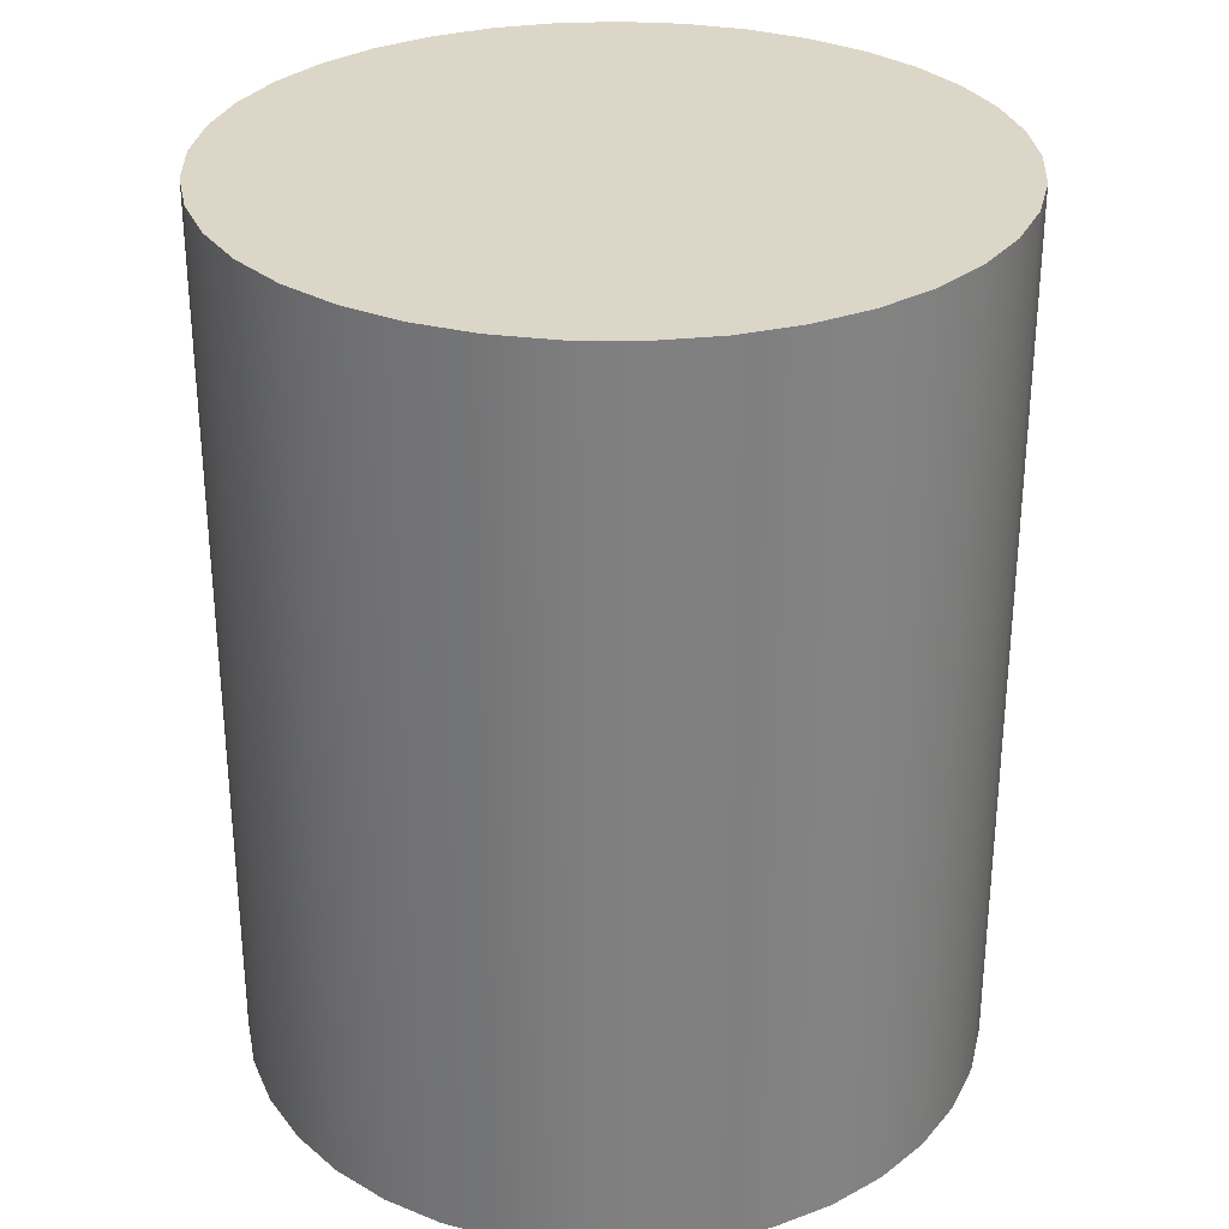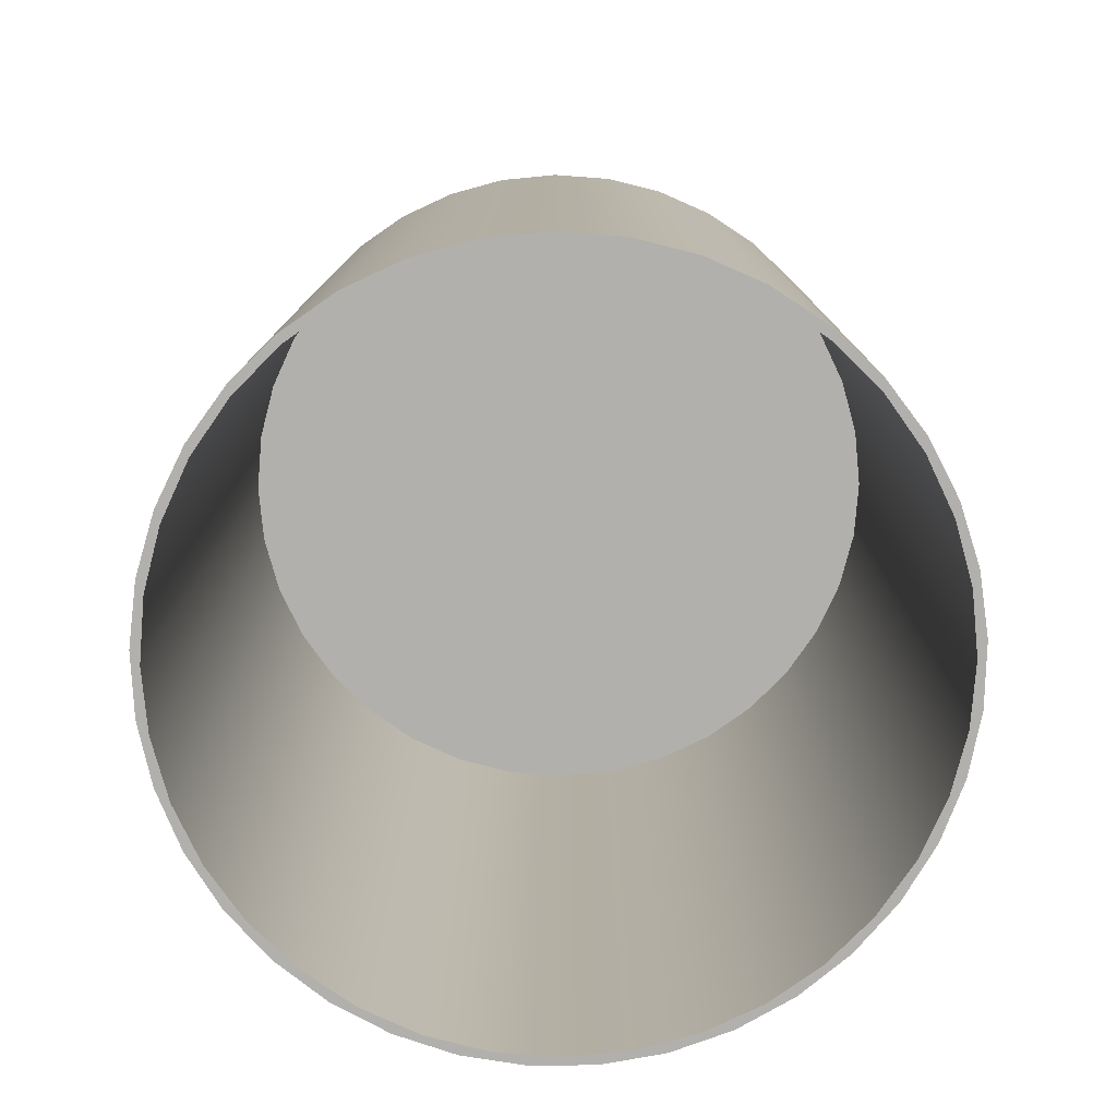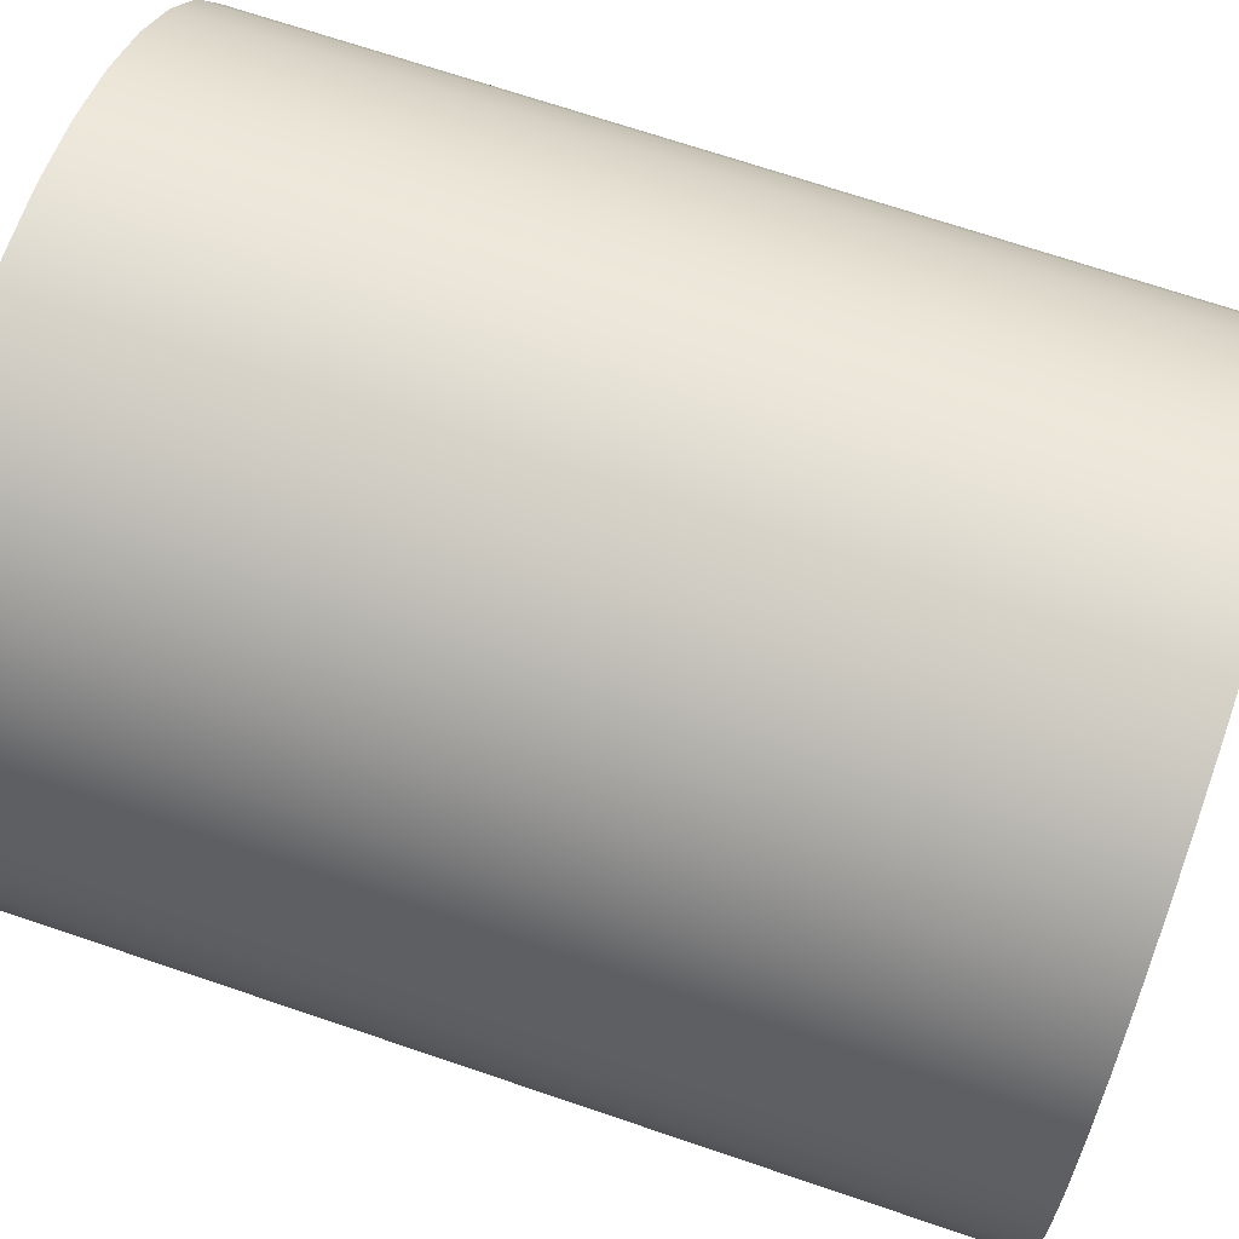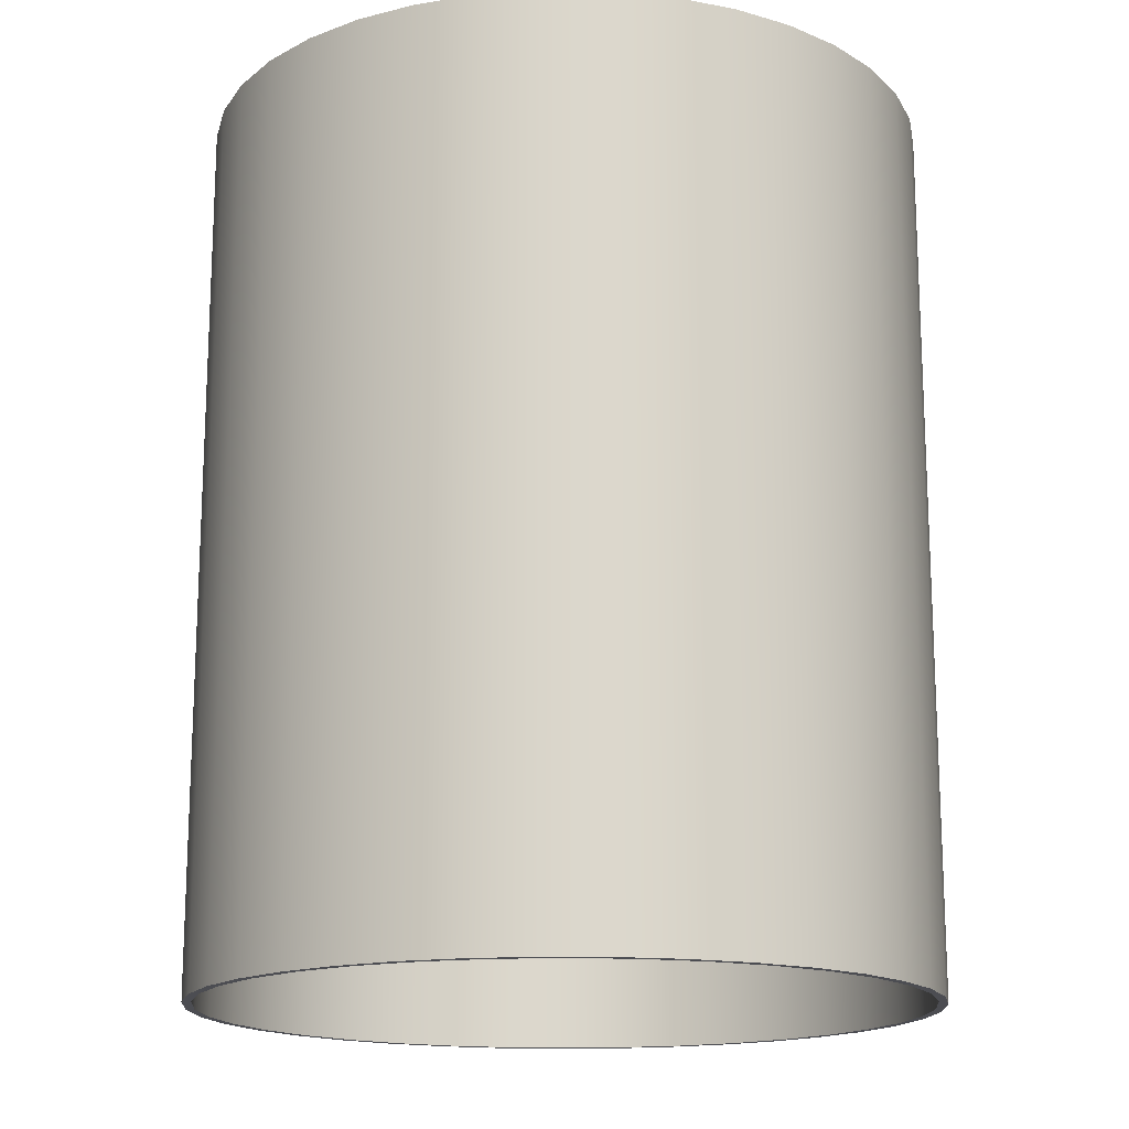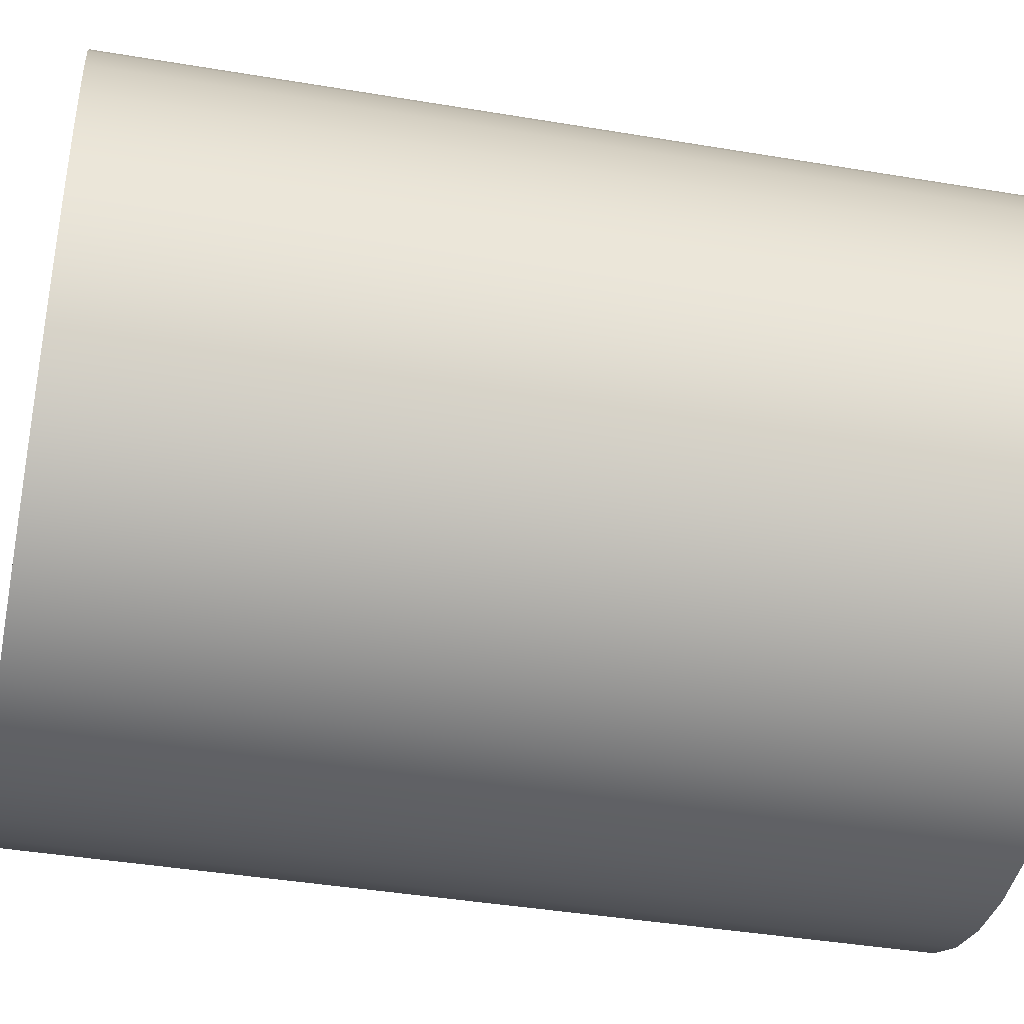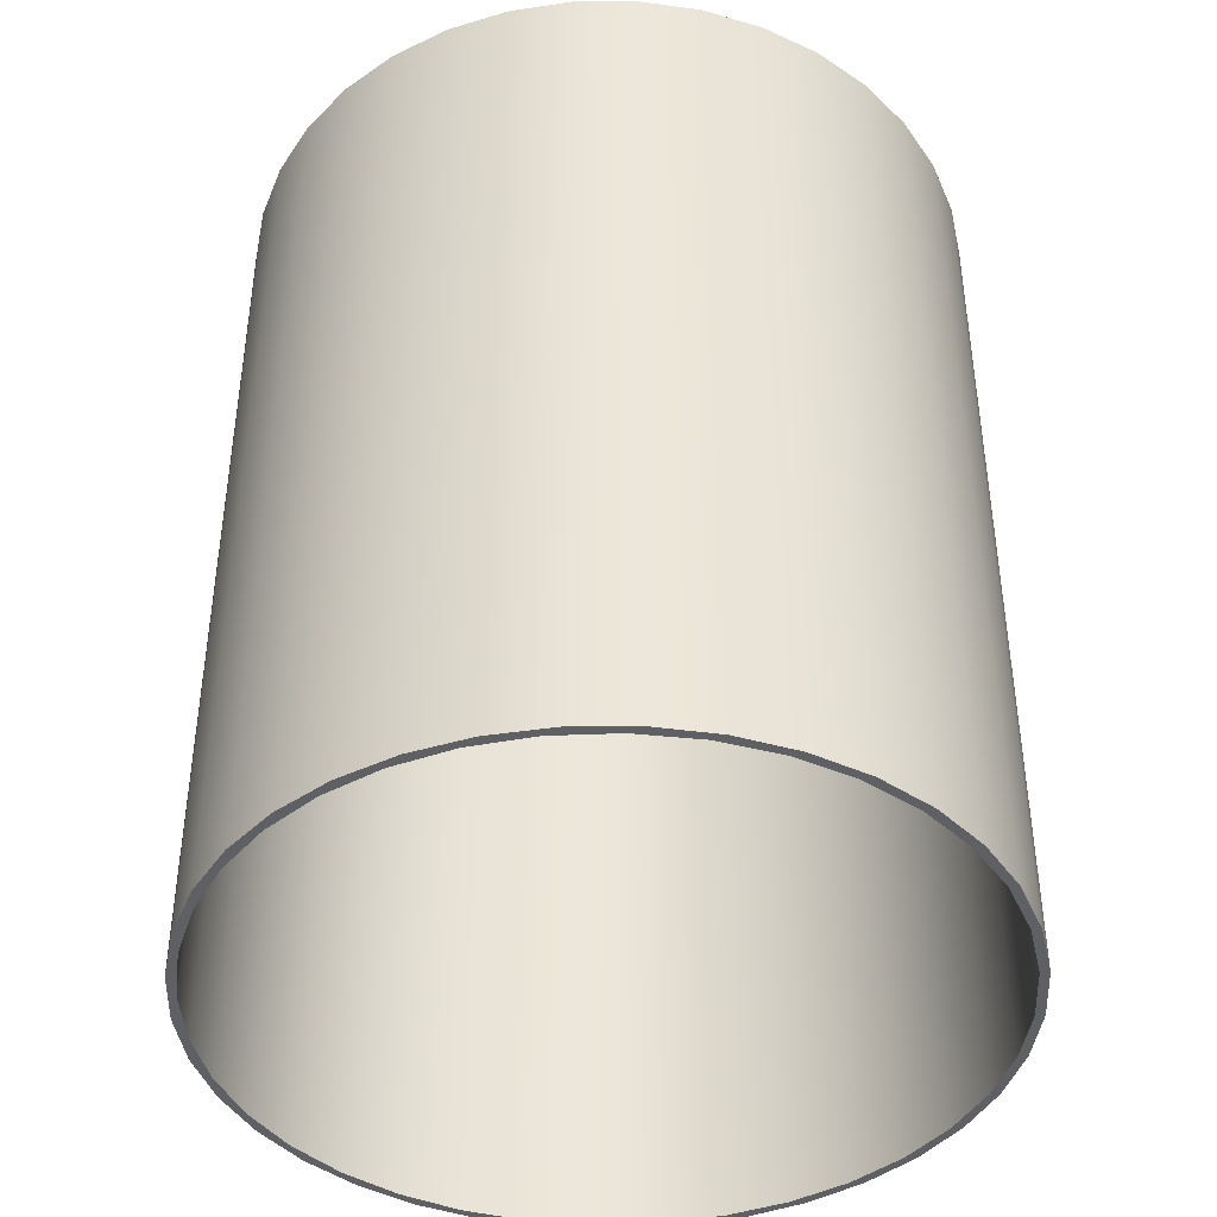
<metadata>
{"format":"obj","ext":"obj","renderer":"f3d","projection":"perspective","resolution":1024,"background":"white","views":[{"elev":30.2,"azim":-171.7,"up":"+Z"},{"elev":-78.6,"azim":-79.6,"up":"+Z"},{"elev":69.5,"azim":-71.2,"up":"+Y"},{"elev":-16.4,"azim":20.3,"up":"+Z"},{"elev":-40.9,"azim":78.4,"up":"+Y"},{"elev":-42.1,"azim":-172.2,"up":"+Z"}]}
</metadata>
<code>
g Body1
v -200 -0 495
v -197 34.73 495
v -187.9 68.4 495
v -173.2 100 495
v -153.2 128.6 495
v -128.6 153.2 495
v -100 173.2 495
v -68.4 187.9 495
v -34.73 197 495
v 0 200 495
v 34.73 197 495
v 68.4 187.9 495
v 100 173.2 495
v 128.6 153.2 495
v 153.2 128.6 495
v 173.2 100 495
v 187.9 68.4 495
v 197 34.73 495
v 200 0 495
v 197 -34.73 495
v 187.9 -68.4 495
v 173.2 -100 495
v 153.2 -128.6 495
v 128.6 -153.2 495
v 100 -173.2 495
v 68.4 -187.9 495
v 34.73 -197 495
v 0 -200 495
v -34.73 -197 495
v -68.4 -187.9 495
v -100 -173.2 495
v -128.6 -153.2 495
v -153.2 -128.6 495
v -173.2 -100 495
v -187.9 -68.4 495
v -197 -34.73 495
v -200 -0 0
v -197 34.73 0
v -187.9 68.4 0
v -173.2 100 0
v -153.2 128.6 0
v -128.6 153.2 0
v -100 173.2 0
v -68.4 187.9 0
v -34.73 197 0
v 0 200 0
v 34.73 197 0
v 68.4 187.9 0
v 100 173.2 0
v 128.6 153.2 0
v 153.2 128.6 0
v 173.2 100 0
v 187.9 68.4 0
v 197 34.73 0
v 200 0 0
v 197 -34.73 0
v 187.9 -68.4 0
v 173.2 -100 0
v 153.2 -128.6 0
v 128.6 -153.2 0
v 100 -173.2 0
v 68.4 -187.9 0
v 34.73 -197 0
v 0 -200 0
v -34.73 -197 0
v -68.4 -187.9 0
v -100 -173.2 0
v -128.6 -153.2 0
v -153.2 -128.6 0
v -173.2 -100 0
v -187.9 -68.4 0
v -197 -34.73 0
v -205 -0 500
v -202.1 34.65 500
v -193.3 68.29 500
v -179 99.98 500
v -159.5 128.8 500
v -135.4 153.9 500
v -107.5 174.6 500
v -76.44 190.2 500
v -43.19 200.4 500
v -8.7 204.8 500
v 26.04 203.3 500
v 60.03 196 500
v 92.29 183 500
v 121.9 164.8 500
v 148 141.8 500
v 169.8 114.8 500
v 186.8 84.44 500
v 198.4 51.66 500
v 204.3 17.39 500
v 204.3 -17.39 500
v 198.4 -51.66 500
v 186.8 -84.44 500
v 169.8 -114.8 500
v 148 -141.8 500
v 121.9 -164.8 500
v 92.29 -183 500
v 60.03 -196 500
v 26.04 -203.3 500
v -8.7 -204.8 500
v -43.19 -200.4 500
v -76.44 -190.2 500
v -107.5 -174.6 500
v -135.4 -153.9 500
v -159.5 -128.8 500
v -179 -99.98 500
v -193.3 -68.29 500
v -202.1 -34.65 500
v -205 -0 0
v -202.1 -34.65 0
v -193.3 -68.29 0
v -179 -99.98 0
v -159.5 -128.8 0
v -135.4 -153.9 0
v -107.5 -174.6 0
v -76.44 -190.2 0
v -43.19 -200.4 0
v -8.7 -204.8 0
v 26.04 -203.3 0
v 60.03 -196 0
v 92.29 -183 0
v 121.9 -164.8 0
v 148 -141.8 0
v 169.8 -114.8 0
v 186.8 -84.44 0
v 198.4 -51.66 0
v 204.3 -17.39 0
v 204.3 17.39 0
v 198.4 51.66 0
v 186.8 84.44 0
v 169.8 114.8 0
v 148 141.8 0
v 121.9 164.8 0
v 92.29 183 0
v 60.03 196 0
v 26.04 203.3 0
v -8.7 204.8 0
v -43.19 200.4 0
v -76.44 190.2 0
v -107.5 174.6 0
v -135.4 153.9 0
v -159.5 128.8 0
v -179 99.98 0
v -193.3 68.29 0
v -202.1 34.65 0
f 2 18 1
f 1 18 19
f 1 19 36
f 36 19 20
f 36 20 35
f 35 20 21
f 35 21 34
f 34 21 22
f 34 22 33
f 33 22 23
f 33 23 32
f 32 23 24
f 32 24 31
f 31 24 25
f 31 25 30
f 30 25 26
f 30 26 29
f 29 26 27
f 29 27 28
f 18 2 17
f 17 2 3
f 17 3 16
f 16 3 4
f 16 4 15
f 15 4 5
f 15 5 14
f 14 5 6
f 14 6 13
f 13 6 7
f 13 7 12
f 12 7 8
f 12 8 11
f 11 8 9
f 11 9 10
f 36 72 1
f 1 72 37
f 1 37 2
f 2 37 38
f 2 38 3
f 3 38 39
f 3 39 4
f 4 39 40
f 4 40 5
f 5 40 41
f 5 41 6
f 6 41 42
f 6 42 7
f 7 42 43
f 7 43 8
f 8 43 44
f 8 44 9
f 9 44 45
f 9 45 10
f 10 45 46
f 10 46 11
f 11 46 47
f 11 47 12
f 12 47 48
f 12 48 13
f 13 48 49
f 13 49 14
f 14 49 50
f 14 50 15
f 15 50 51
f 15 51 16
f 16 51 52
f 16 52 17
f 17 52 53
f 17 53 18
f 18 53 54
f 18 54 19
f 19 54 55
f 19 55 20
f 20 55 56
f 20 56 21
f 21 56 57
f 21 57 22
f 22 57 58
f 22 58 23
f 23 58 59
f 23 59 24
f 24 59 60
f 24 60 25
f 25 60 61
f 25 61 26
f 26 61 62
f 26 62 27
f 27 62 63
f 27 63 28
f 28 63 64
f 28 64 29
f 29 64 65
f 29 65 30
f 30 65 66
f 30 66 31
f 31 66 67
f 31 67 32
f 32 67 68
f 32 68 33
f 33 68 69
f 33 69 34
f 34 69 70
f 34 70 35
f 35 70 71
f 35 71 36
f 36 71 72
f 74 146 73
f 73 146 110
f 73 110 109
f 109 110 111
f 109 111 108
f 108 111 112
f 108 112 107
f 107 112 113
f 107 113 106
f 106 113 114
f 106 114 105
f 105 114 115
f 105 115 104
f 104 115 116
f 104 116 103
f 103 116 117
f 103 117 102
f 102 117 118
f 102 118 101
f 101 118 119
f 101 119 100
f 100 119 120
f 100 120 99
f 99 120 121
f 99 121 98
f 98 121 122
f 98 122 97
f 97 122 123
f 97 123 96
f 96 123 124
f 96 124 95
f 95 124 125
f 95 125 94
f 94 125 126
f 94 126 93
f 93 126 127
f 93 127 92
f 92 127 128
f 92 128 91
f 91 128 129
f 91 129 90
f 90 129 130
f 90 130 89
f 89 130 131
f 89 131 88
f 88 131 132
f 88 132 87
f 87 132 133
f 87 133 86
f 86 133 134
f 86 134 85
f 85 134 135
f 85 135 84
f 84 135 136
f 84 136 83
f 83 136 137
f 83 137 82
f 82 137 138
f 82 138 81
f 81 138 139
f 81 139 80
f 80 139 140
f 80 140 79
f 79 140 141
f 79 141 78
f 78 141 142
f 78 142 77
f 77 142 143
f 77 143 76
f 76 143 144
f 76 144 75
f 75 144 145
f 75 145 74
f 74 145 146
f 74 73 95
f 95 73 109
f 95 109 108
f 108 107 95
f 95 107 106
f 95 106 96
f 96 106 105
f 96 105 97
f 97 105 104
f 97 104 98
f 98 104 103
f 98 103 99
f 99 103 102
f 99 102 100
f 100 102 101
f 94 88 95
f 95 88 87
f 95 87 86
f 88 94 89
f 89 94 93
f 89 93 90
f 90 93 92
f 90 92 91
f 86 85 95
f 95 85 84
f 95 84 83
f 83 82 95
f 95 82 81
f 95 81 80
f 80 79 95
f 95 79 78
f 95 78 77
f 77 76 95
f 95 76 75
f 95 75 74
f 72 111 37
f 37 111 110
f 37 110 146
f 111 72 112
f 112 72 71
f 112 71 113
f 113 71 70
f 113 70 114
f 114 70 69
f 114 69 115
f 115 69 68
f 115 68 116
f 116 68 67
f 116 67 117
f 117 67 66
f 117 66 118
f 118 66 65
f 118 65 119
f 119 65 64
f 119 64 120
f 120 64 63
f 120 63 121
f 121 63 62
f 121 62 122
f 122 62 61
f 122 61 123
f 123 61 60
f 123 60 124
f 124 60 59
f 124 59 125
f 125 59 58
f 125 58 126
f 126 58 57
f 126 57 127
f 127 57 56
f 127 56 128
f 128 56 55
f 128 55 129
f 129 55 54
f 129 54 130
f 130 54 53
f 130 53 131
f 131 53 52
f 131 52 132
f 132 52 51
f 132 51 133
f 133 51 50
f 133 50 134
f 134 50 49
f 134 49 135
f 135 49 48
f 135 48 136
f 136 48 47
f 136 47 137
f 137 47 46
f 137 46 138
f 138 46 45
f 138 45 139
f 139 45 44
f 139 44 140
f 140 44 43
f 140 43 141
f 141 43 42
f 141 42 142
f 142 42 41
f 142 41 143
f 143 41 40
f 143 40 144
f 144 40 39
f 144 39 145
f 145 39 38
f 145 38 146
f 146 38 37

</code>
